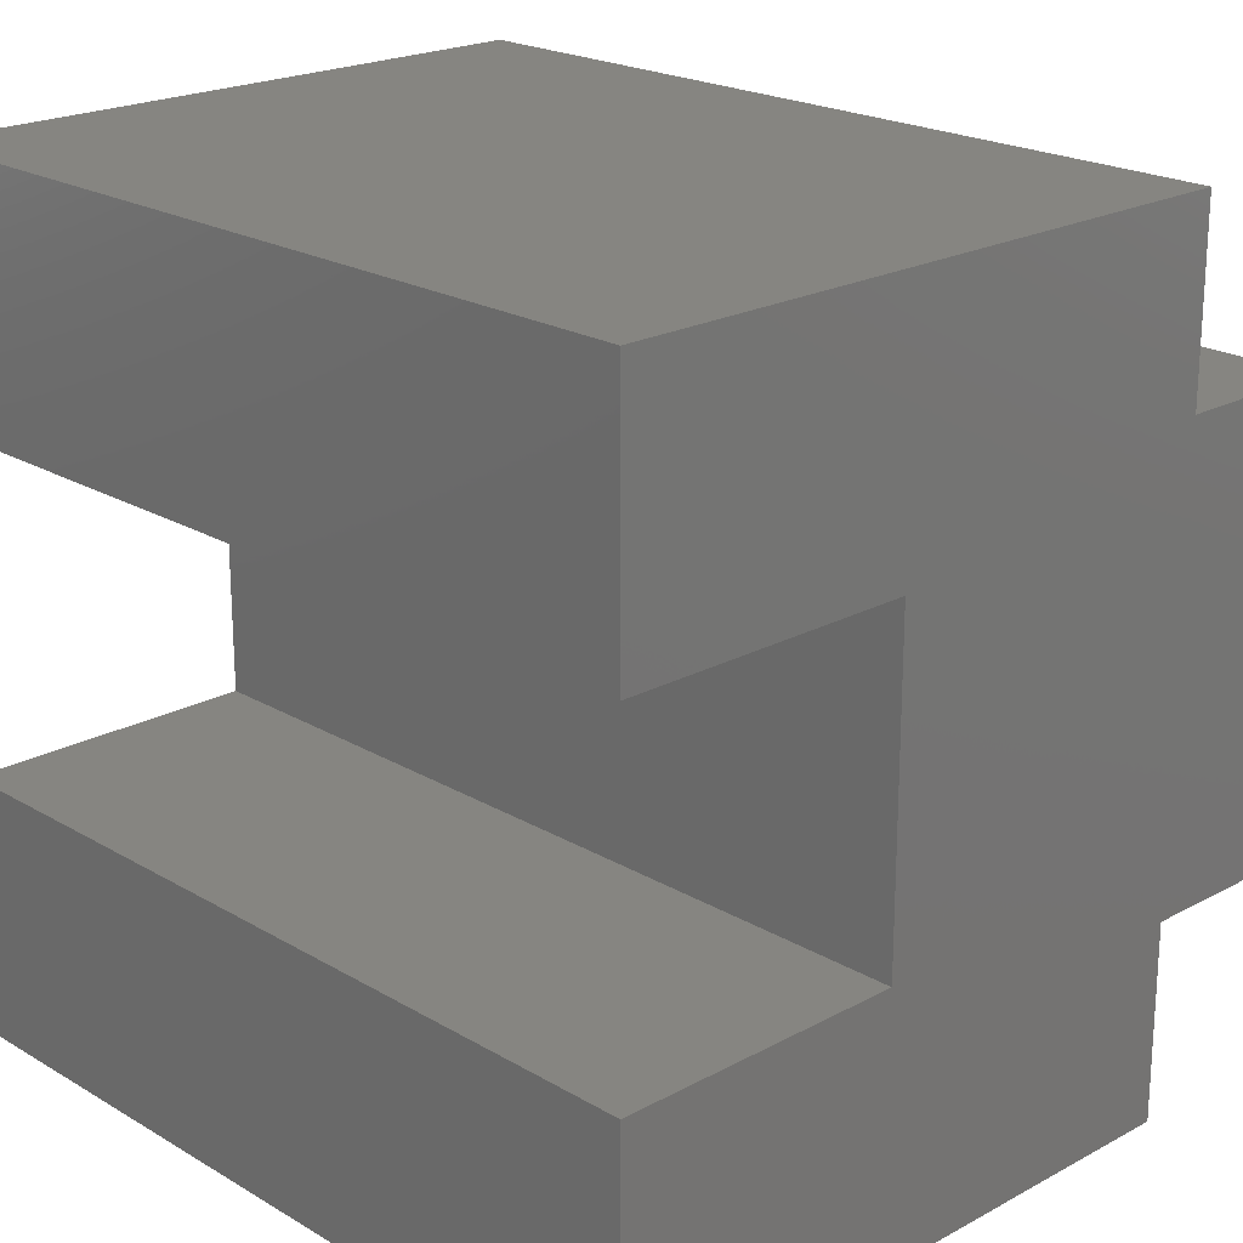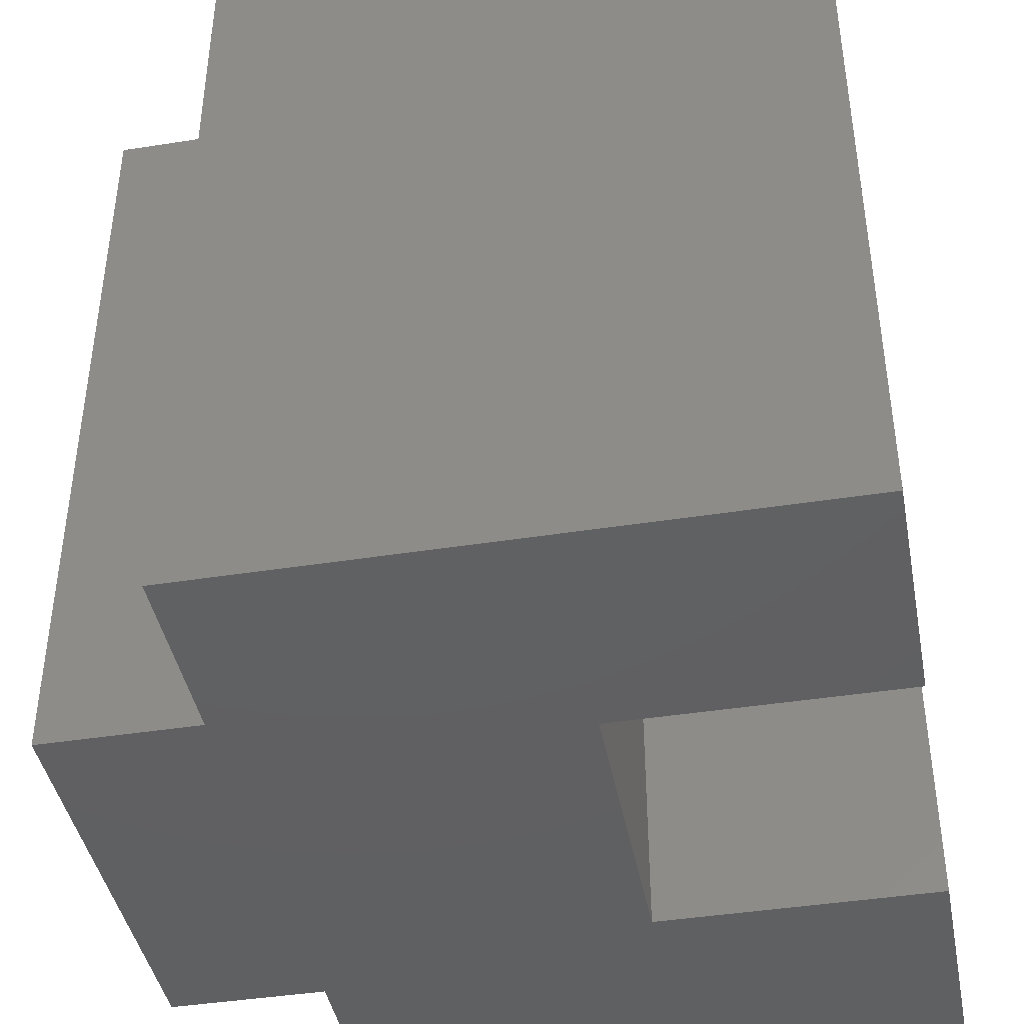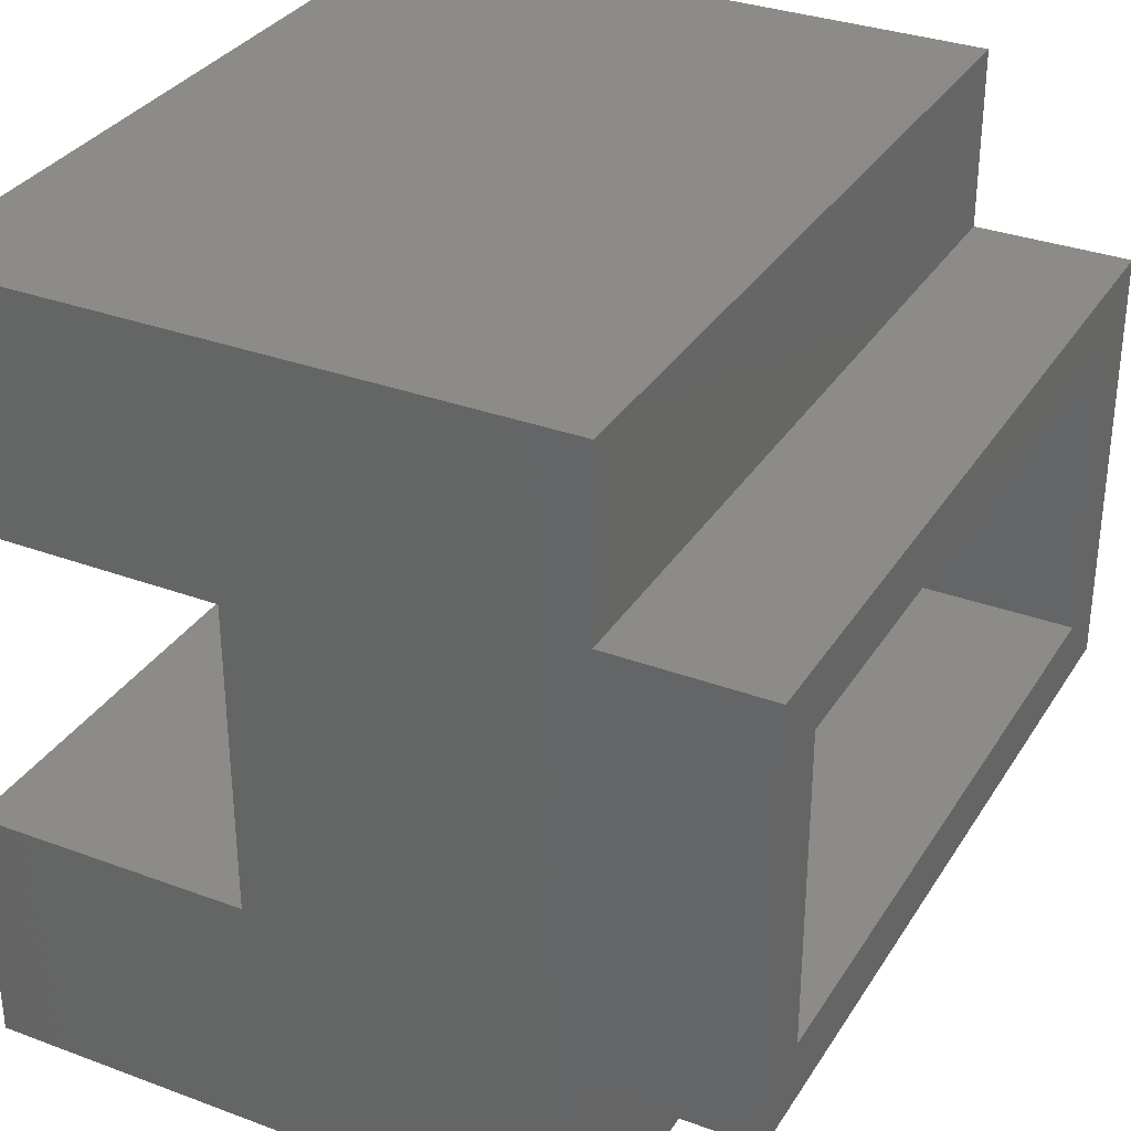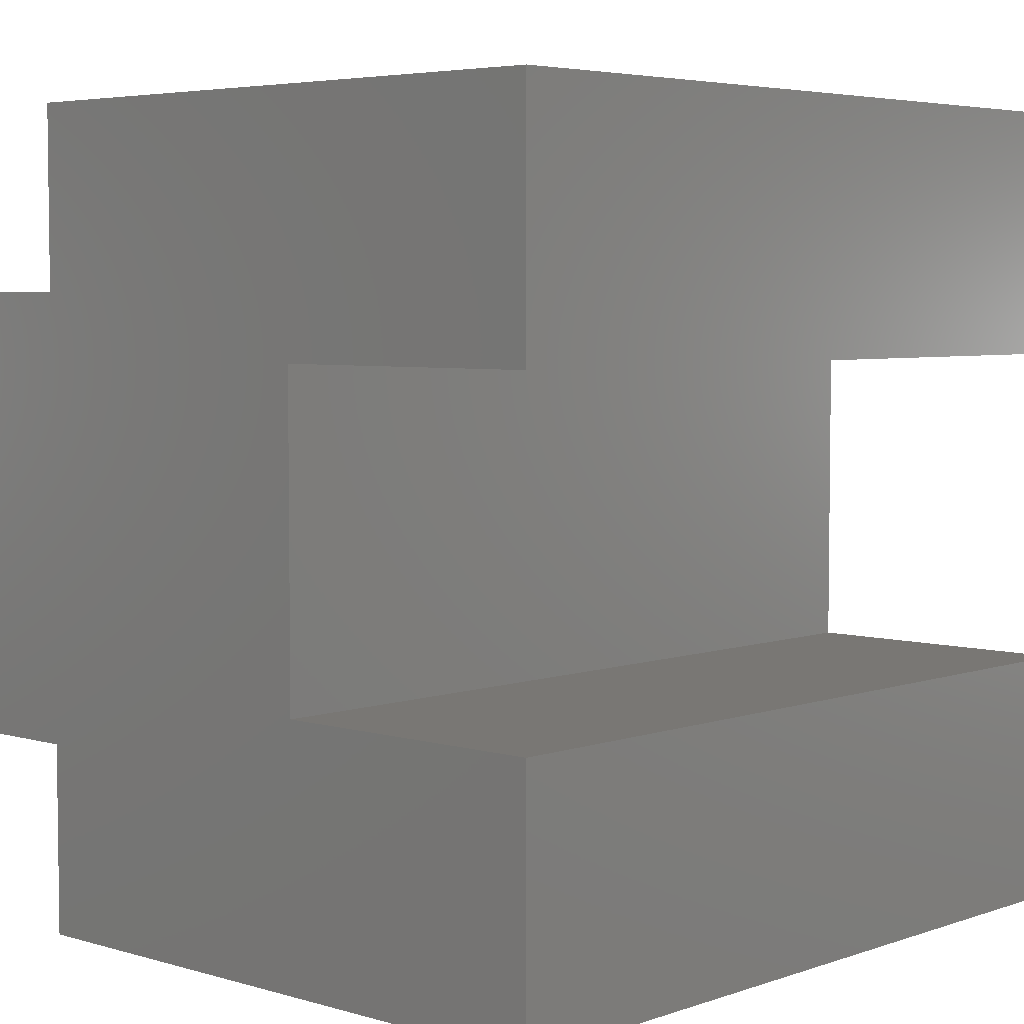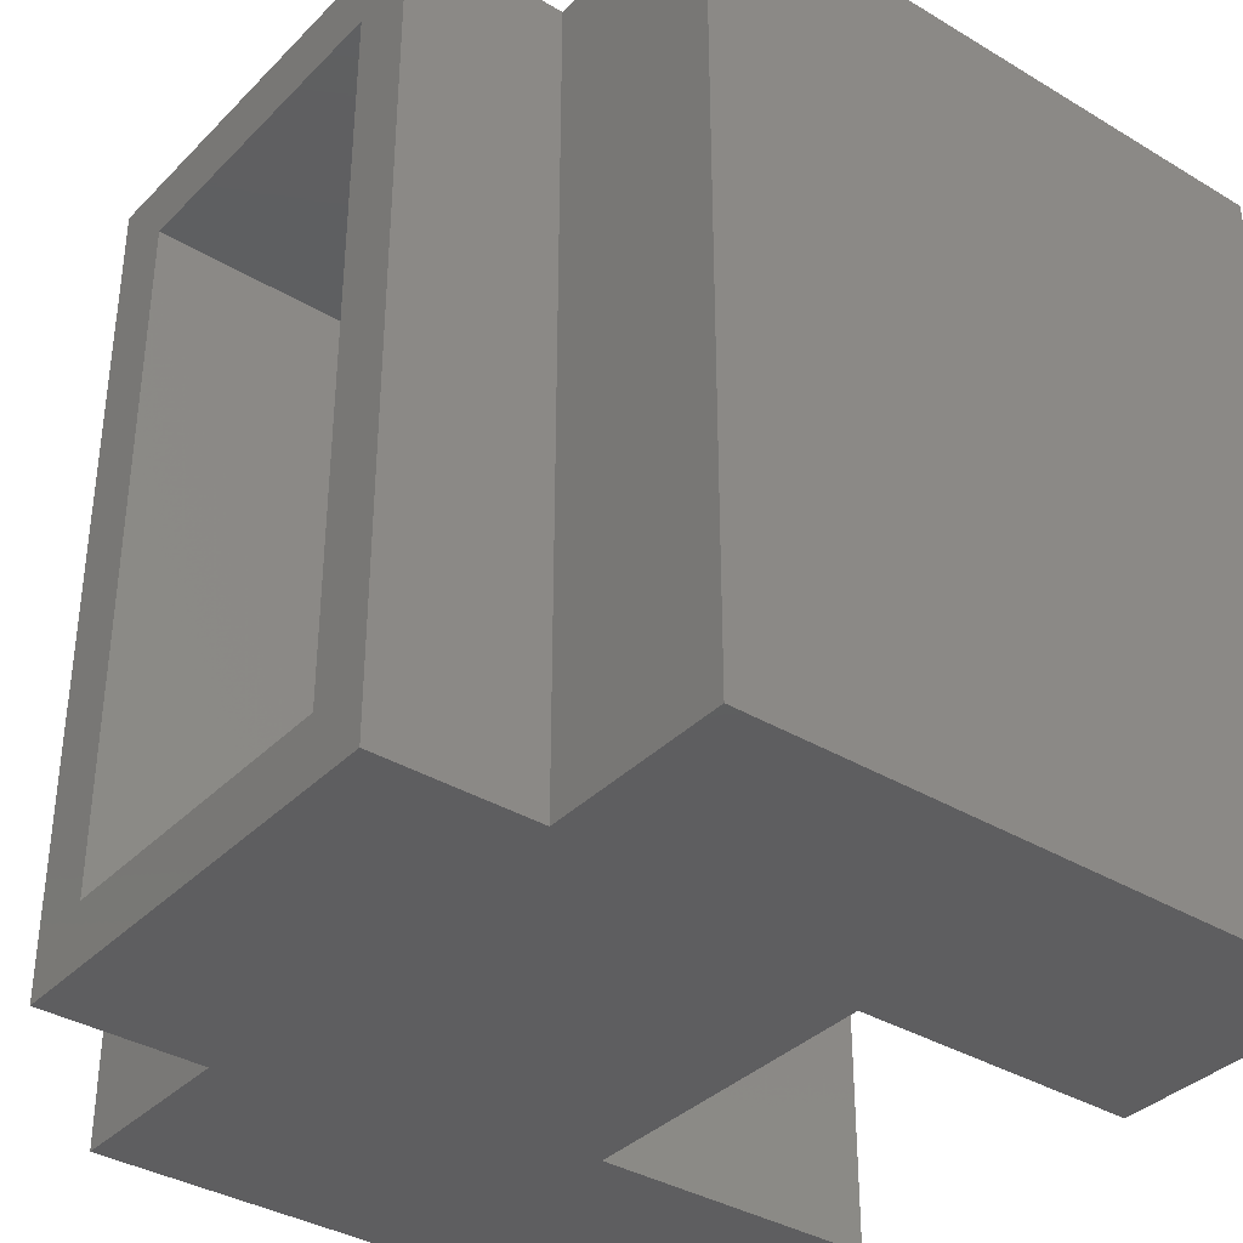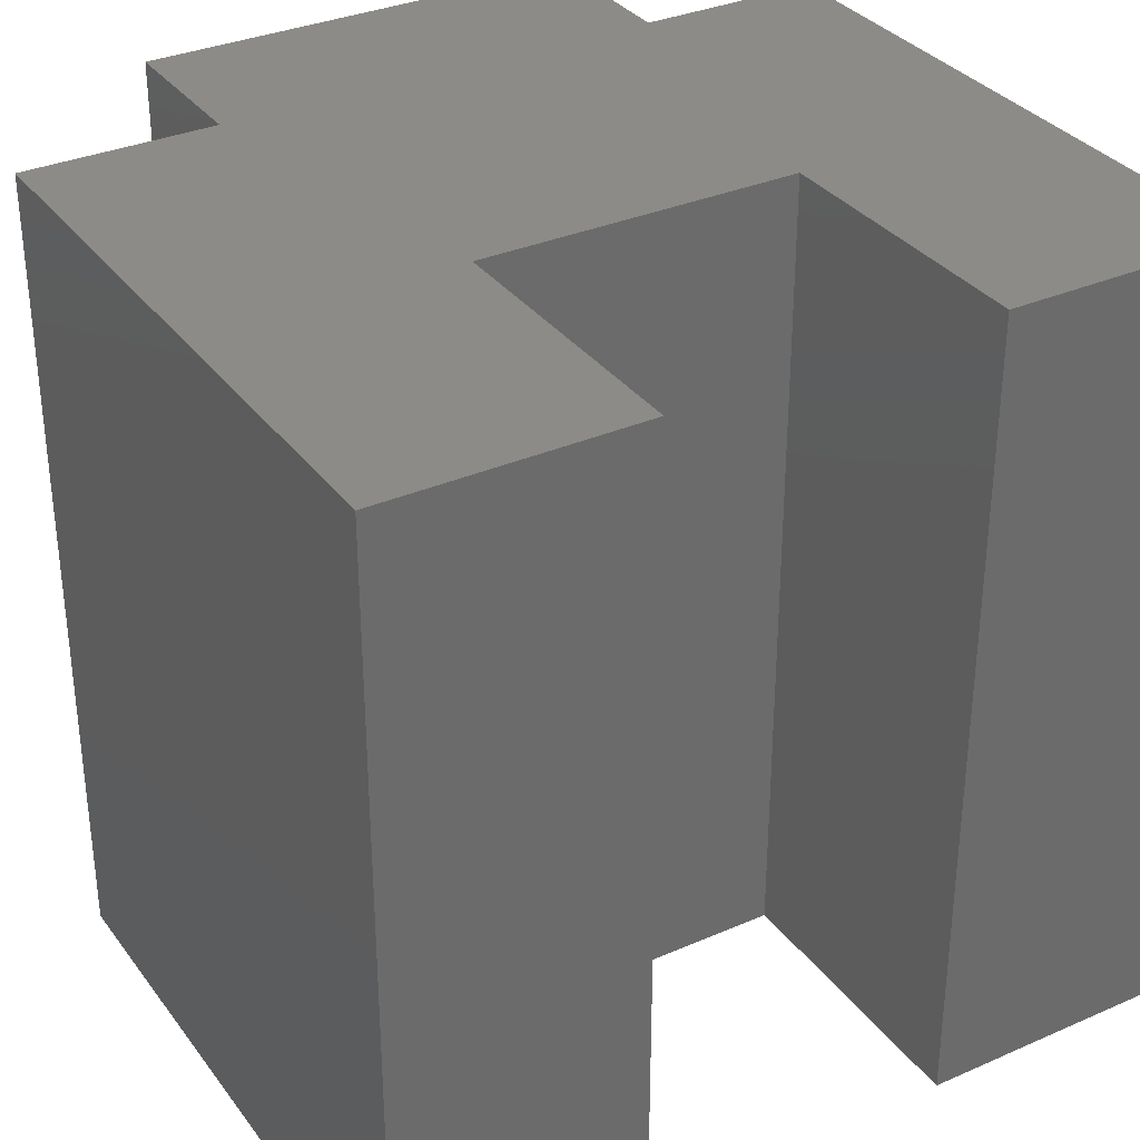
<metadata>
{"format":"stl","ext":"stl","renderer":"f3d","projection":"perspective","resolution":1024,"background":"white","views":[{"elev":21.2,"azim":136.2,"up":"+Y"},{"elev":-42.3,"azim":10.7,"up":"+Z"},{"elev":32.6,"azim":-152.7,"up":"+Y"},{"elev":4.8,"azim":42.7,"up":"+Y"},{"elev":-36.3,"azim":-38.0,"up":"+Z"},{"elev":33.3,"azim":59.1,"up":"+Z"}]}
</metadata>
<code>
# stl→obj: 48 verts, 92 faces
v -0.1875 0.1562 -0.03125
v -0.1875 0.2188 0.03125
v -0.1875 0.5977 -0.03125
v -0.1875 0.5352 0.03125
v -0.1875 0.5977 0.7812
v -0.1875 0.5352 0.7188
v -0.1875 0.1562 0.7812
v -0.1875 0.2188 0.7188
v 0.03322 0.2188 0.03125
v 0.03322 0.2188 0.7188
v 0.03322 0.5352 0.03125
v 0.03322 0.5352 0.7188
v 0.247 0.1562 0.03125
v 0.247 0.5977 0.03125
v 0.03322 0.7168 0.03125
v 0.03322 0.02928 0.03125
v 0.5312 0.02928 0.03125
v 0.5312 0.1562 0.03125
v 0.5312 0.7168 0.03125
v 0.5312 0.5977 0.03125
v 0.247 0.1562 0.7188
v 0.5312 0.1562 0.7188
v 0.5312 0.02928 0.7188
v 0.03322 0.02928 0.7188
v 0.03322 0.7168 0.7188
v 0.247 0.5977 0.7188
v 0.5312 0.7168 0.7188
v 0.5312 0.5977 0.7188
v -0.02928 0.1562 -0.03125
v -0.02928 0.1562 0.7812
v -0.02928 0.7793 -0.03125
v -0.02928 0.5977 -0.03125
v -0.02928 0.7793 0.7812
v -0.02928 0.5977 0.7812
v -0.02928 -0.03322 -0.03125
v -0.02928 -0.03322 0.7812
v 0.5938 -0.03322 -0.03125
v 0.5938 -0.03322 0.7812
v 0.5938 0.5352 -0.03125
v 0.5938 0.7793 -0.03125
v 0.5938 0.5352 0.7812
v 0.5938 0.7793 0.7812
v 0.5938 0.2188 -0.03125
v 0.5938 0.2188 0.7812
v 0.3095 0.2188 -0.03125
v 0.3095 0.2188 0.7812
v 0.3095 0.5352 -0.03125
v 0.3095 0.5352 0.7812
f 1 2 3
f 3 2 4
f 3 4 5
f 5 4 6
f 5 6 7
f 7 6 8
f 7 8 1
f 1 8 2
f 2 8 9
f 9 8 10
f 4 11 6
f 6 11 12
f 13 14 15
f 13 15 11
f 13 11 9
f 13 9 16
f 13 16 17
f 13 17 18
f 4 2 11
f 11 2 9
f 15 14 19
f 19 14 20
f 21 22 23
f 21 23 24
f 21 24 10
f 21 10 12
f 21 12 25
f 21 25 26
f 6 12 8
f 8 12 10
f 25 27 26
f 26 27 28
f 1 29 7
f 7 29 30
f 31 32 33
f 33 32 34
f 29 35 30
f 30 35 36
f 35 37 36
f 36 37 38
f 39 40 41
f 41 40 42
f 37 43 38
f 38 43 44
f 45 46 43
f 43 46 44
f 45 47 46
f 46 47 48
f 47 39 48
f 48 39 41
f 40 31 42
f 42 31 33
f 3 5 32
f 32 5 34
f 47 32 39
f 39 32 31
f 39 31 40
f 32 47 3
f 3 47 45
f 3 45 1
f 1 45 43
f 1 43 29
f 29 43 37
f 29 37 35
f 42 33 41
f 41 33 34
f 41 34 48
f 48 34 5
f 48 5 46
f 46 5 7
f 46 7 44
f 44 7 30
f 44 30 38
f 38 30 36
f 15 25 11
f 11 25 12
f 9 10 16
f 16 10 24
f 16 24 17
f 17 24 23
f 20 28 19
f 19 28 27
f 17 23 18
f 18 23 22
f 13 18 21
f 21 18 22
f 13 21 14
f 14 21 26
f 14 26 20
f 20 26 28
f 19 27 15
f 15 27 25

</code>
